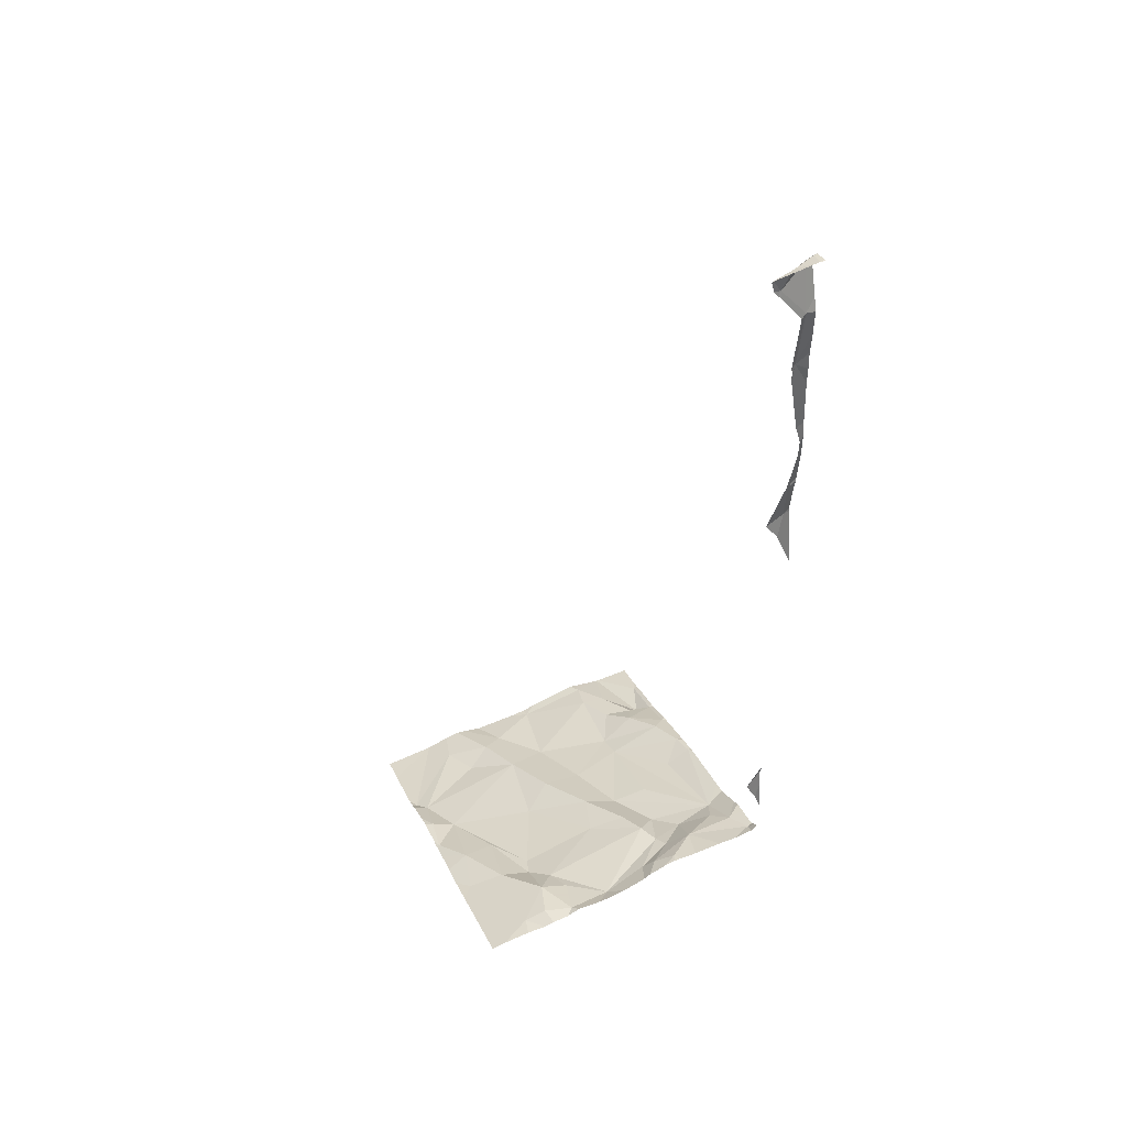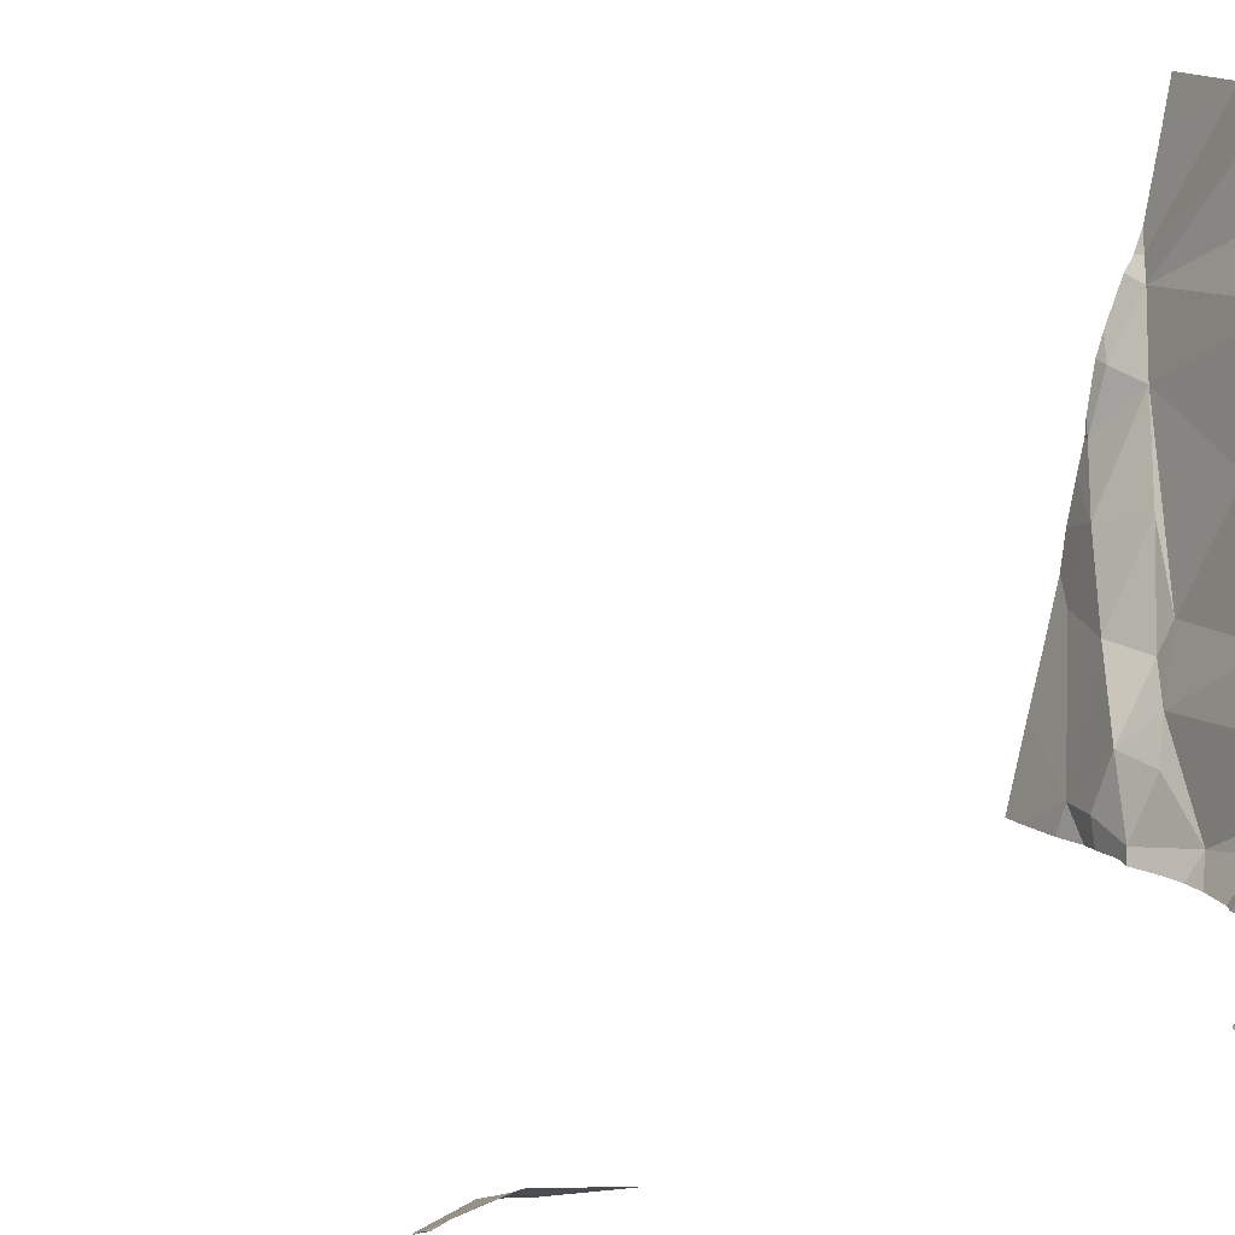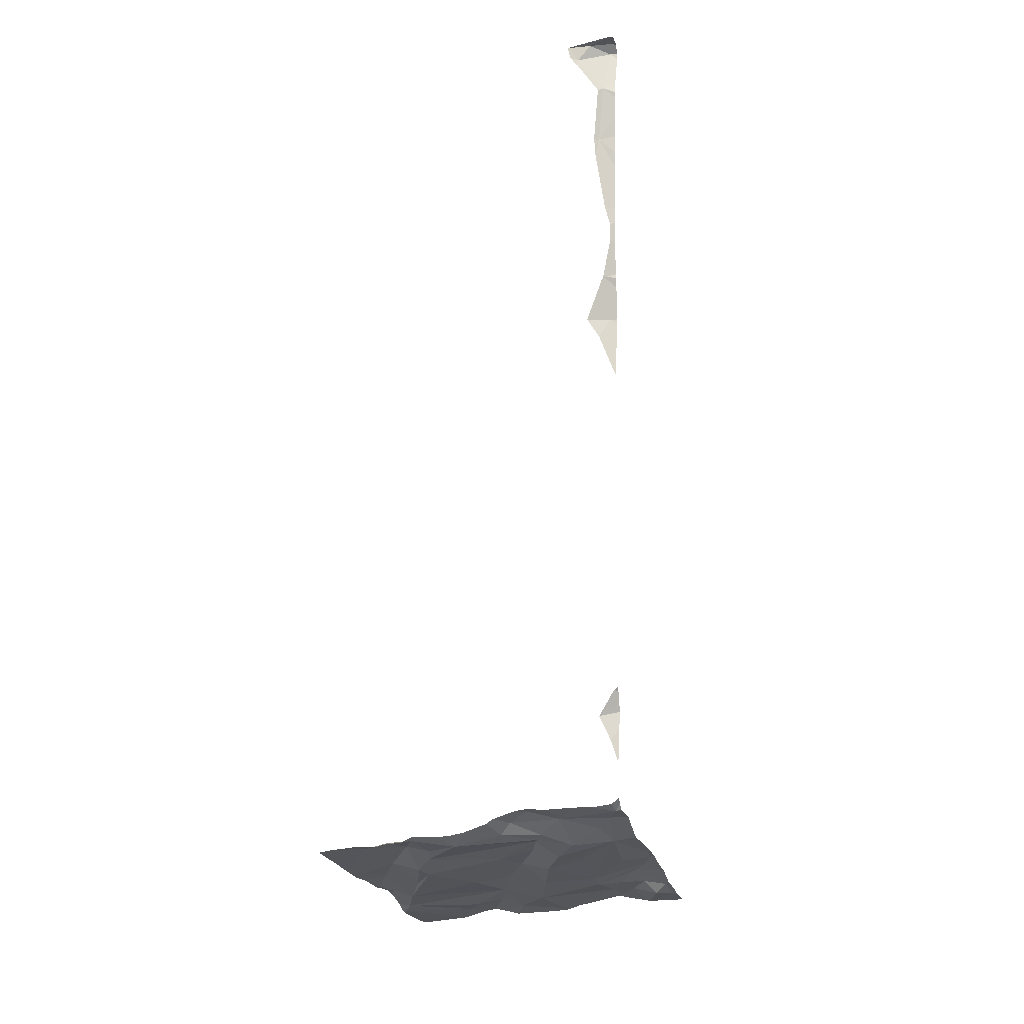
<metadata>
{"format":"obj","ext":"obj","renderer":"f3d","projection":"perspective","resolution":1024,"background":"white","views":[{"elev":47.0,"azim":-22.7,"up":"+Z"},{"elev":12.4,"azim":50.9,"up":"+Y"},{"elev":-7.4,"azim":15.2,"up":"+Z"}]}
</metadata>
<code>
v -123.9 223.2 496.8
v -123.9 223.2 496.8
v -123.9 223.1 496.9
v -123.8 223.1 496.9
v -123.9 223.2 496.8
v -123.8 222.2 499.4
v -124 223.2 496.8
v -124.2 223.2 496.8
v -124 223.2 496.8
v -124.5 223.1 496.8
v -124.5 223.2 496.8
v -124.6 223.2 496.7
v -124.7 222.9 496.8
v -124.5 223 496.8
v -123.8 222.9 496.9
v -123.9 223 496.9
v -123.8 223 496.9
v -123.9 222.2 499.5
v -124.7 222.8 496.9
v -123.9 222.2 499.6
v -123.8 222.2 499.6
v -123.8 223 496.9
v -124.3 223.1 496.8
v -124.2 223 496.8
v -124.3 222.9 496.9
v -124.4 223.1 496.8
v -123.8 223.1 496.9
v -123.8 222.9 496.9
v -124.7 223 496.8
v -123.8 223.2 496.8
v -124.5 223.2 496.8
v -124.6 222.8 496.8
v -124.1 222.8 496.9
v -124.3 222.8 496.9
v -123.9 222.9 496.9
v -124 223.1 496.9
v -124.1 223.2 496.8
v -124 222.9 496.9
v -123.8 222.9 496.9
v -123.8 222.8 497
v -124 222.8 496.9
v -123.9 222.2 499.5
v -123.9 223 496.9
v -124 223.2 496.8
v -124.6 223.2 496.7
v -123.8 222.7 497
v -124.4 222.7 496.9
v -123.8 222.2 498.7
v -123.8 222.2 499.6
v -124.1 222.2 497.2
v -124.1 222.2 497.1
v -124.3 222.2 497
v -123.8 222.2 499.2
v -124.5 222.4 497
v -124.5 222.3 497
v -123.8 223 496.9
v -124.6 222.2 497
v -123.8 223 496.9
v -124.7 222.6 496.9
v -124.7 222.2 497
v -123.8 222.7 497
v -123.8 223.1 496.8
v -123.8 223.1 496.9
v -124 222.4 497
v -124.1 222.6 497
v -123.8 222.2 499.2
v -123.8 222.2 498.9
v -123.8 222.2 499.6
v -124.3 222.2 497.1
v -124.2 222.2 497.1
v -123.8 222.2 499.4
v -123.9 222.2 499.5
v -123.9 222.2 498.7
v -123.9 222.2 499.6
v -123.8 222.2 499.6
v -123.8 222.2 499.6
v -123.8 222.2 499.5
v -124.3 222.2 497.1
v -123.9 222.2 497.2
v -124.3 222.2 497.1
v -124.2 222.2 497.1
v -124.6 222.2 497
v -123.8 222.2 498.8
v -124.4 222.4 497
v -124.1 222.4 497.1
v -124.1 222.3 497.1
v -124 222.4 497
v -124 222.3 497.1
v -124.4 222.2 497.1
v -124.2 222.2 497.1
v -123.8 222.3 497.1
v -123.9 222.3 497.1
v -123.8 222.4 497.1
v -124 222.3 497.1
v -123.8 222.2 499.2
v -123.8 222.2 497.2
v -123.9 222.2 499.5
v -123.8 222.2 499.2
v -123.8 222.2 499.4
v -123.9 222.2 499.6
v -123.8 222.2 499
v -123.8 222.2 498.6
v -124.4 222.3 497
v -124.5 222.2 497
v -124.5 222.5 496.9
v -124.2 222.5 497
v -124.5 222.2 497.1
v -124.6 222.4 497
v -123.8 222.2 498.5
v -123.9 222.6 497
v -124.1 222.2 497.2
v -124 222.6 497
v -124.1 222.5 497
v -124.2 222.6 497
v -124.7 222.5 496.9
v -124.5 222.6 496.9
v -124.7 222.7 496.9
v -124.1 222.2 497.2
v -123.8 222.2 497.2
v -124.6 223.2 496.7
v -124.4 223.2 496.8
v -123.9 223.2 496.8
v -124.2 223.2 496.8
v -124.2 223.2 496.8
v -124.4 223.2 496.8
v -124.7 223.1 496.7
v -124.7 223.1 496.7
v -124.7 223.2 496.7
v -124.7 222.9 496.8
v -124.7 223 496.8
v -124.7 222.9 496.8
v -124.7 223 496.8
v -124.7 222.8 496.9
v -124.7 222.7 496.9
v -124.7 222.6 496.9
v -124.7 222.4 496.9
v -124.7 222.3 497
v -124.7 222.6 496.9
v -124.7 222.5 496.9
v -124.7 222.7 496.9
v -123.8 222.8 497
v -123.8 222.2 498.7
v -123.8 222.2 499.2
v -123.8 222.2 499.2
v -123.8 222.2 498.7
v -123.8 222.2 499
v -123.8 222.2 499
v -123.8 222.2 499.4
v -123.8 222.2 499.3
v -123.8 222.7 497
v -123.8 222.7 497
v -123.8 222.6 497
v -123.8 222.7 497
v -123.8 222.2 498.8
v -123.8 222.2 498.8
v -123.8 222.2 499.3
v -123.8 222.2 498.9
v -123.8 222.2 499.6
v -123.8 222.2 499.4
v -123.8 222.2 499.4
v -123.8 222.2 499.5
v -123.8 222.2 499.6
v -123.8 222.2 499.6
v -123.8 222.2 499.5
v -123.8 222.2 498.8
v -123.8 222.3 497.1
v -123.8 222.3 497.2
v -123.8 222.3 497.1
v -123.8 222.4 497.1
v -123.8 222.2 497.2
v -123.8 222.2 497.2
v -123.8 222.2 497.2
v -123.8 222.2 497.4
v -123.8 222.2 497.5
v -123.8 222.2 497.5
v -123.8 222.2 497.5
v -123.8 222.4 497.1
v -123.8 222.2 498.8
v -124 222.2 497.2
v -124.4 222.2 497.1
v -123.8 222.2 497.2
v -124 222.2 497.2
v -123.8 222.2 497.4
v -123.8 222.2 497.5
v -124.5 222.2 497.1
v -124.5 222.2 497.1
v -123.8 222.2 498.8
v -123.8 222.2 498.8
v -123.8 222.2 499.6
v -123.9 222.2 499.6
v -123.8 222.2 498.6
v -124.7 222.2 497
v -123.8 222.2 499.1
v -123.8 222.2 499
v -123.8 222.2 499
v -123.8 222.2 499.6
v -123.8 222.2 497.2
v -123.8 222.2 497.2
v -123.8 222.2 497.4
v -123.8 222.2 497.3
v -123.8 222.2 497.4
v -123.8 222.2 497.5
v -123.8 222.2 497.5
v -123.8 222.2 497.5
f 120 29 10
f 120 45 126
f 1 22 4
f 5 3 1
f 30 4 62
f 44 7 122
f 122 7 5
f 9 7 44
f 37 8 9
f 31 26 23
f 125 23 121
f 121 23 8
f 12 10 11
f 144 66 143
f 123 8 124
f 124 8 37
f 129 29 130
f 14 10 13
f 23 26 25
f 13 25 14
f 19 13 129
f 16 17 22
f 16 35 17
f 184 176 175
f 8 24 36
f 7 36 3
f 7 3 5
f 4 17 58
f 40 46 39
f 32 47 25
f 32 13 19
f 4 22 17
f 10 26 31
f 121 8 123
f 24 8 23
f 25 24 23
f 10 14 26
f 13 10 29
f 143 66 156
f 120 10 12
f 25 26 14
f 183 174 173
f 31 23 125
f 32 25 13
f 33 38 24
f 34 33 24
f 24 25 34
f 16 43 35
f 36 43 3
f 8 7 9
f 33 41 38
f 1 4 2
f 56 39 28
f 40 35 38
f 40 39 35
f 35 39 17
f 41 40 38
f 16 3 43
f 35 43 38
f 3 22 1
f 29 120 127
f 16 22 3
f 15 46 141
f 25 47 34
f 24 38 36
f 38 43 36
f 36 7 8
f 102 142 191
f 182 94 179
f 147 146 194
f 72 71 99
f 88 94 87
f 91 92 94
f 111 51 70
f 70 90 81
f 119 94 79
f 52 103 89
f 66 71 148
f 181 96 119
f 84 54 55
f 108 55 54
f 65 112 41
f 47 32 105
f 59 117 134
f 57 115 136
f 113 64 65
f 85 86 64
f 142 48 145
f 46 61 151
f 65 33 114
f 65 64 93
f 53 144 193
f 180 89 186
f 74 72 42
f 179 50 118
f 75 76 21
f 72 76 77
f 75 77 76
f 72 74 76
f 71 72 77
f 178 83 187
f 161 75 162
f 68 158 49
f 71 66 98
f 160 77 164
f 67 83 178
f 145 83 155
f 93 91 168
f 105 54 84
f 52 86 85
f 86 88 87
f 80 89 180
f 90 51 88
f 91 93 92
f 100 74 20
f 167 96 172
f 49 75 21
f 21 76 74
f 81 52 69
f 96 91 94
f 103 55 89
f 94 50 179
f 85 84 52
f 89 107 185
f 94 88 51
f 158 75 49
f 40 41 46
f 46 41 110
f 85 106 84
f 84 106 105
f 115 59 138
f 55 107 89
f 57 55 108
f 116 59 108
f 57 107 55
f 55 103 84
f 152 93 177
f 61 110 93
f 110 61 46
f 41 93 110
f 32 116 105
f 112 93 41
f 41 33 65
f 65 114 113
f 59 115 108
f 108 115 57
f 32 19 117
f 64 87 93
f 116 32 59
f 20 74 42
f 117 19 133
f 47 105 106
f 114 47 106
f 93 87 92
f 90 86 52
f 107 57 104
f 84 103 52
f 64 113 85
f 64 86 87
f 32 117 59
f 141 46 150
f 50 94 51
f 47 114 34
f 54 105 116
f 108 54 116
f 85 113 106
f 33 34 114
f 114 106 113
f 183 173 201
f 94 92 87
f 18 72 97
f 184 175 203
f 83 48 73
f 93 112 65
f 21 74 189
f 90 88 86
f 42 72 18
f 11 10 31
f 6 71 98
f 126 45 128
f 127 120 126
f 28 39 15
f 129 13 29
f 15 39 46
f 67 157 83
f 130 29 132
f 131 19 129
f 27 4 58
f 132 29 127
f 133 19 131
f 58 17 56
f 134 117 140
f 135 59 134
f 56 17 39
f 73 48 102
f 136 115 139
f 137 57 136
f 63 4 27
f 60 137 192
f 53 66 144
f 138 59 135
f 62 4 63
f 139 115 138
f 30 2 4
f 140 117 133
f 60 57 137
f 145 48 83
f 104 57 82
f 193 147 195
f 82 57 60
f 148 71 159
f 149 66 148
f 150 46 153
f 151 61 152
f 69 52 78
f 79 94 182
f 152 61 93
f 153 46 151
f 154 83 165
f 155 83 154
f 119 96 94
f 80 52 89
f 156 66 149
f 101 157 67
f 78 52 80
f 159 71 160
f 81 90 52
f 160 71 77
f 161 77 75
f 70 51 90
f 162 75 163
f 163 75 158
f 118 50 111
f 164 77 161
f 165 83 157
f 111 50 51
f 166 91 167
f 95 66 53
f 167 91 96
f 168 91 166
f 169 93 168
f 170 96 181
f 98 66 95
f 171 96 170
f 97 72 99
f 99 71 6
f 172 96 171
f 175 174 183
f 101 146 157
f 102 48 142
f 177 93 169
f 185 107 104
f 186 89 185
f 187 83 188
f 188 83 73
f 189 74 190
f 190 74 100
f 191 142 109
f 193 144 147
f 194 146 101
f 195 147 194
f 196 158 68
f 197 170 181
f 198 170 197
f 199 173 200
f 201 173 199
f 202 175 183
f 203 175 202
f 204 176 184

</code>
